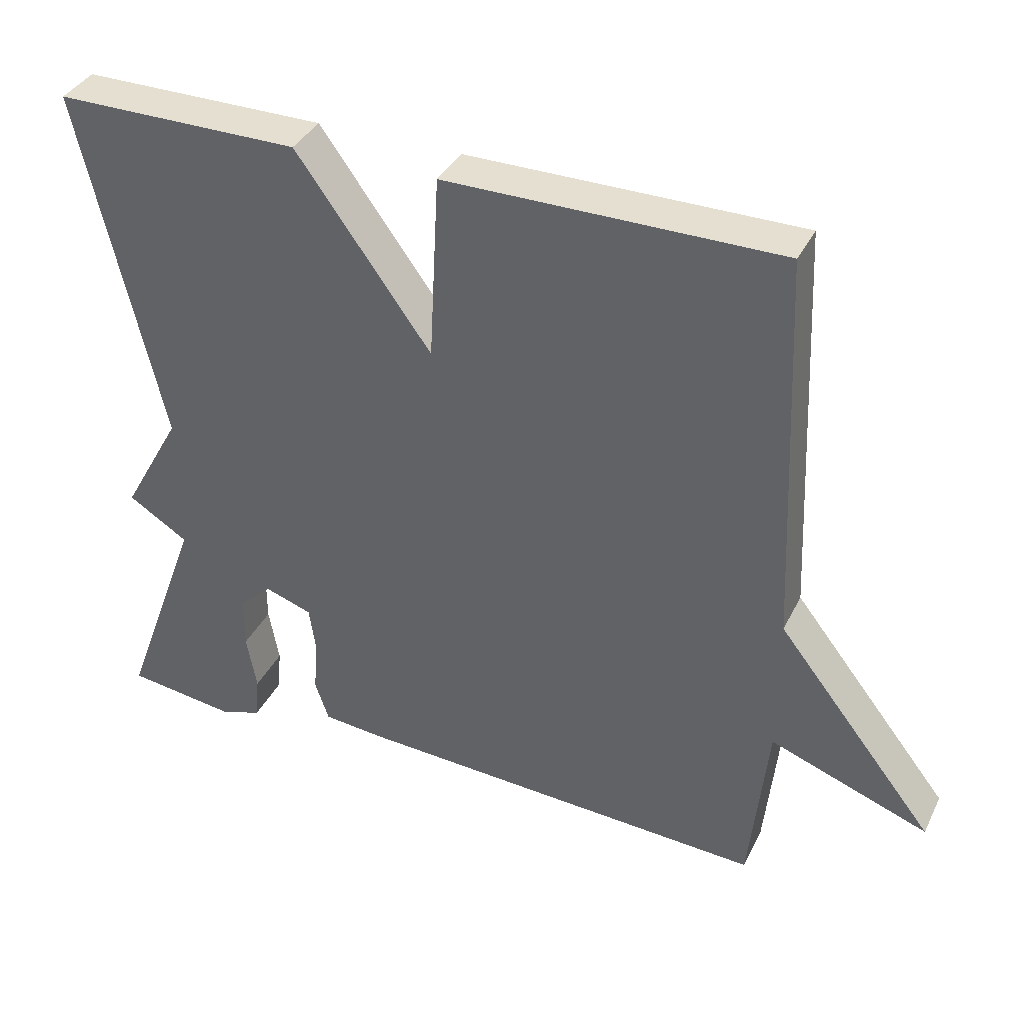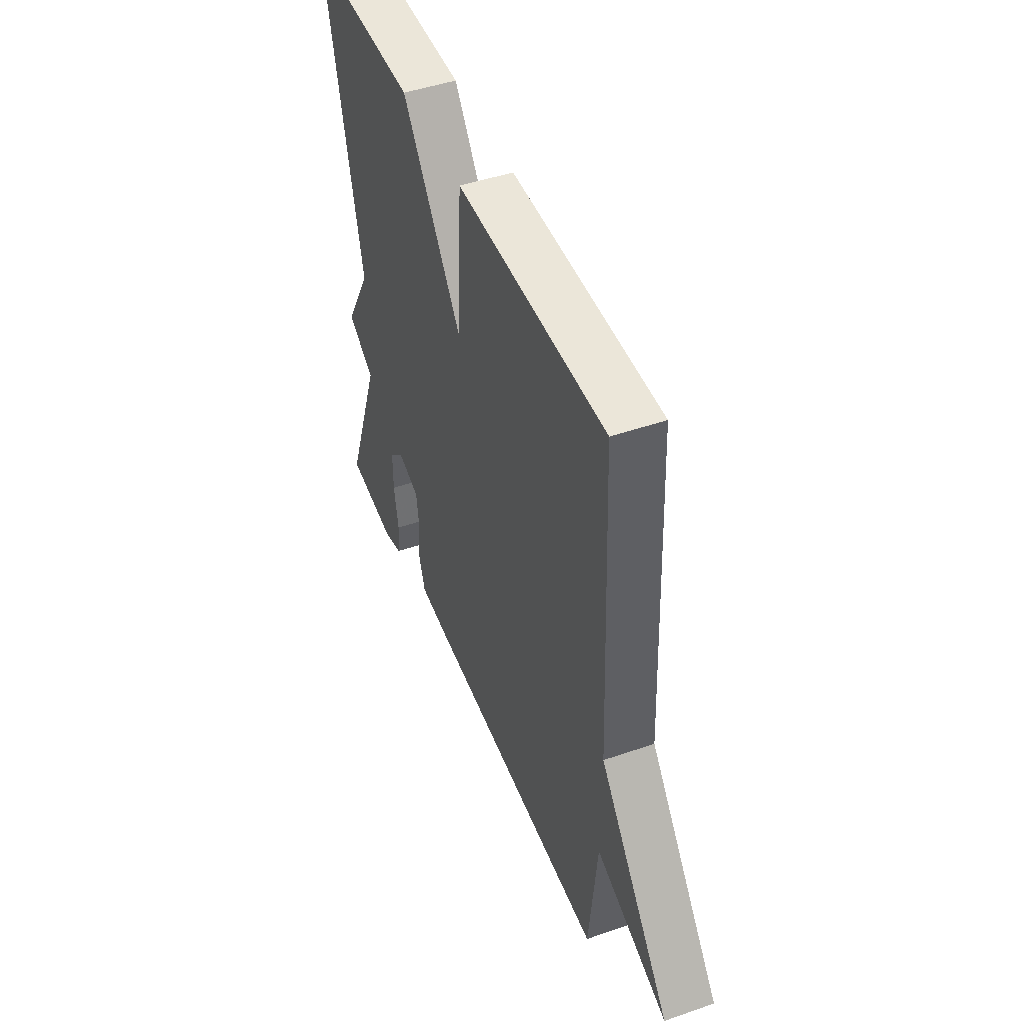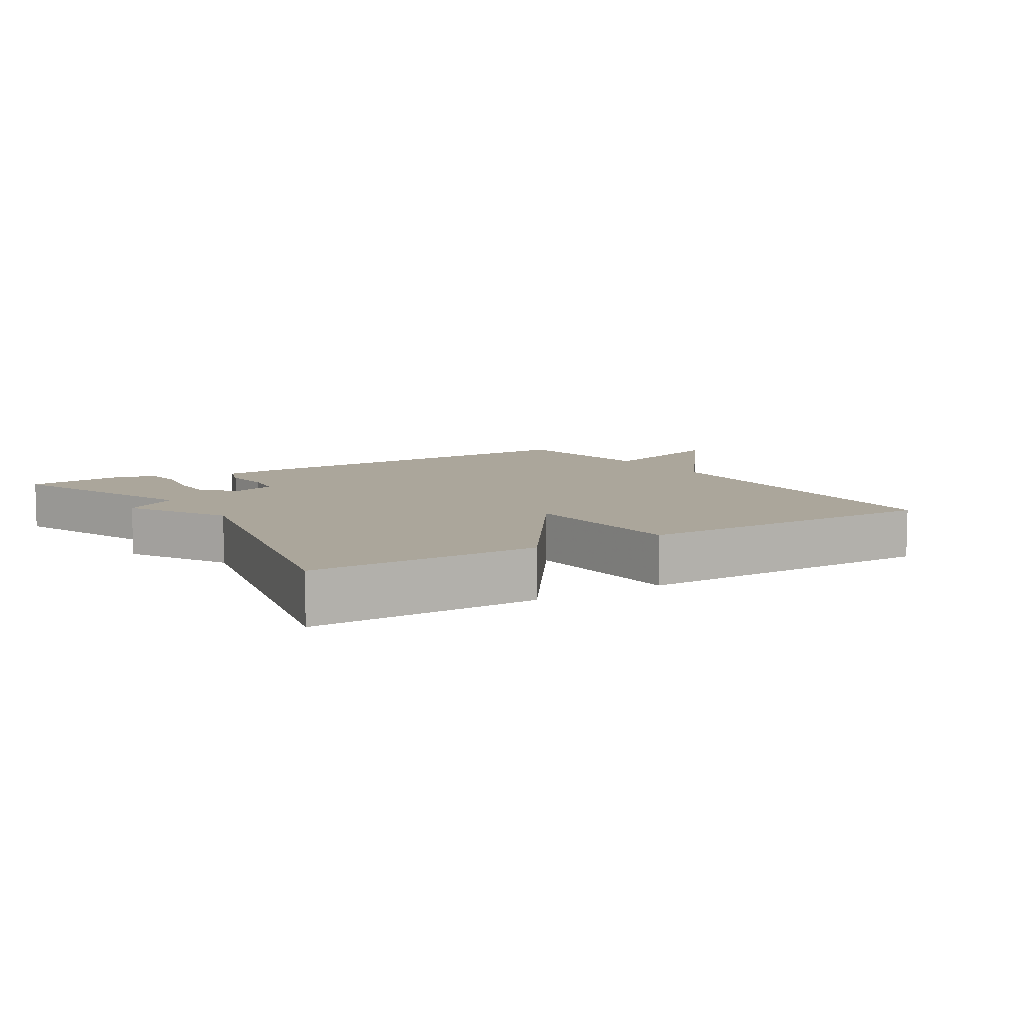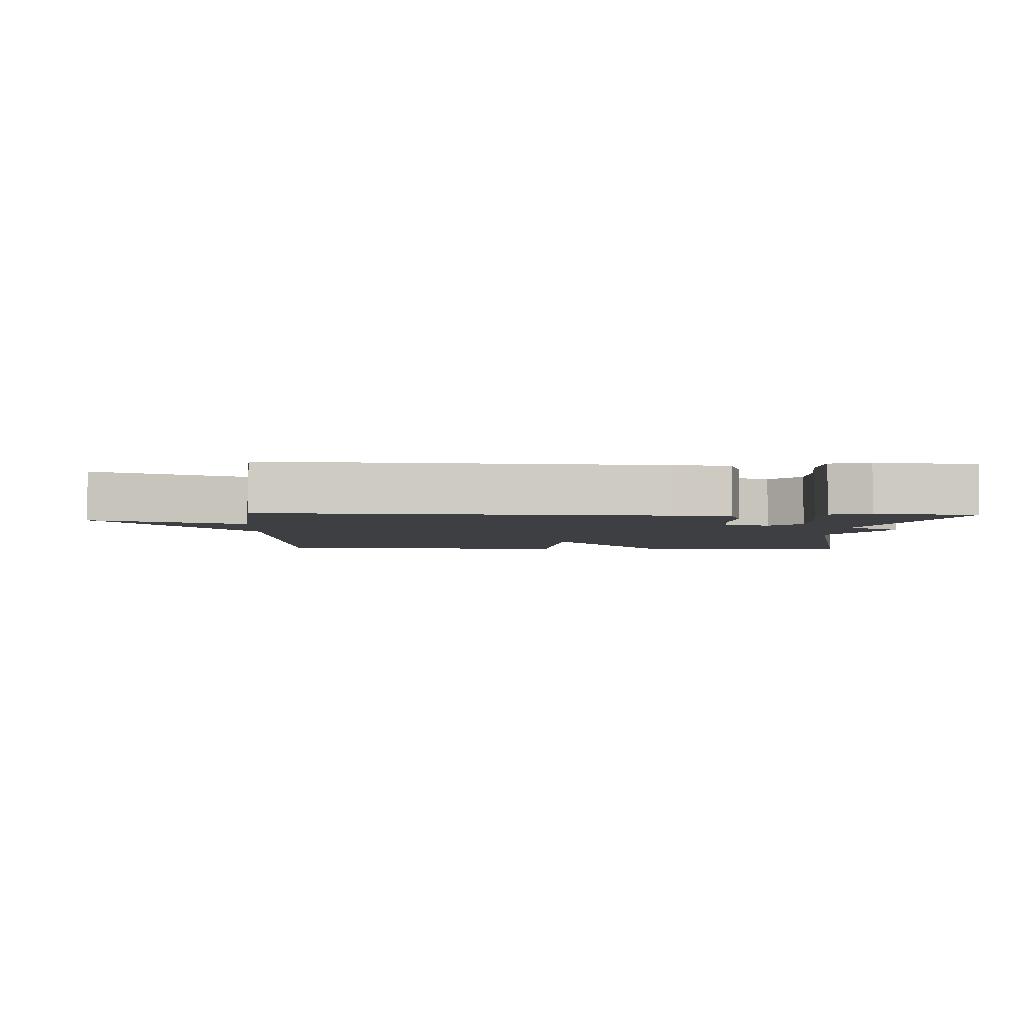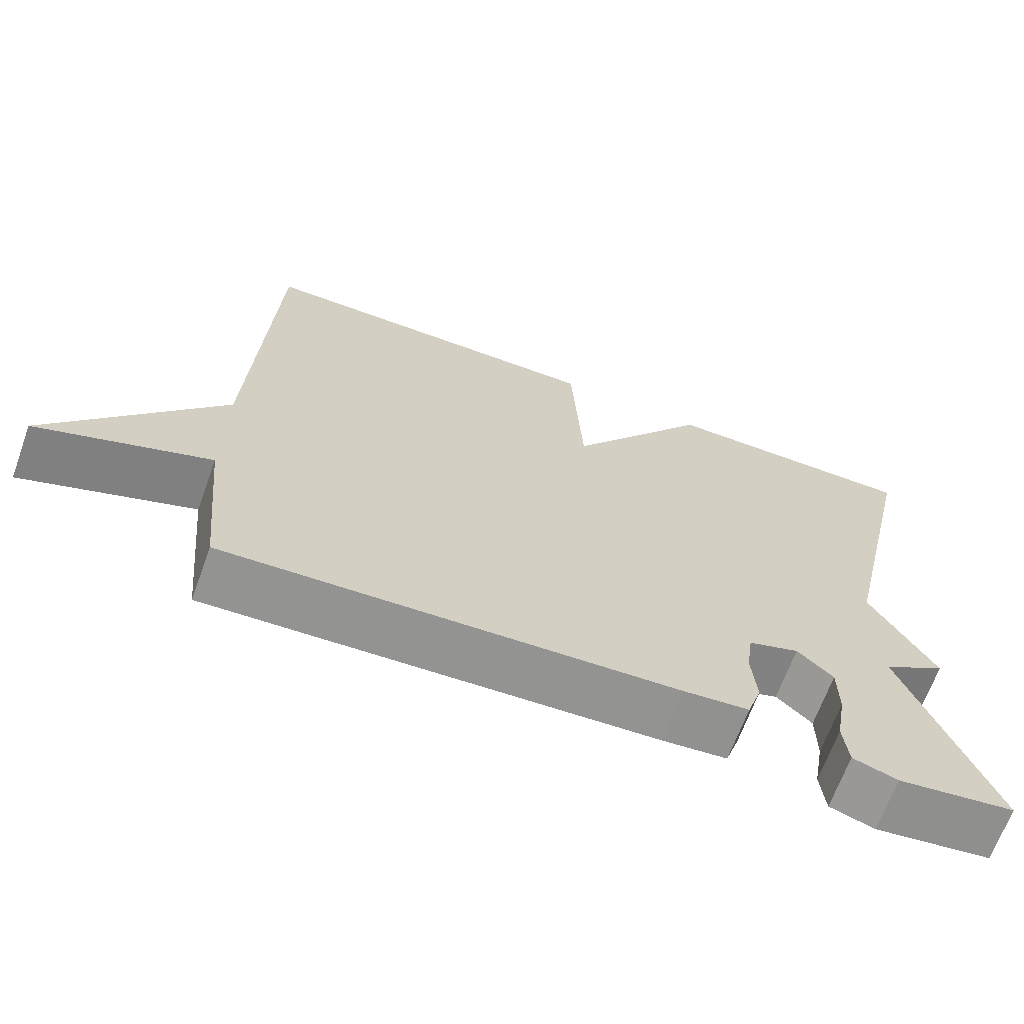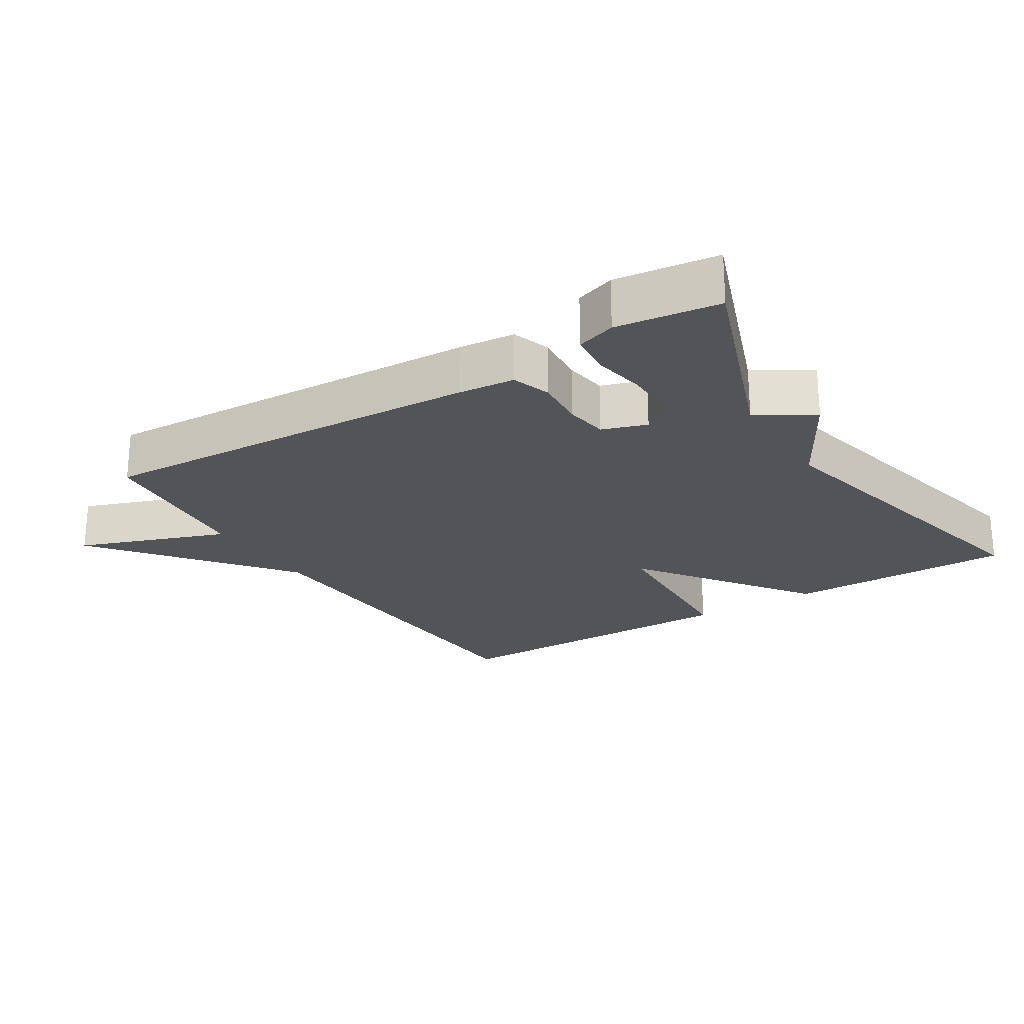
<metadata>
{"format":"obj","ext":"obj","renderer":"f3d","projection":"perspective","resolution":1024,"background":"white","views":[{"elev":37.3,"azim":24.0,"up":"+Z"},{"elev":47.0,"azim":68.5,"up":"+Z"},{"elev":8.0,"azim":-32.4,"up":"+Y"},{"elev":-3.8,"azim":177.7,"up":"+Y"},{"elev":-67.3,"azim":160.0,"up":"+Z"},{"elev":-23.2,"azim":-147.9,"up":"+Y"}]}
</metadata>
<code>
v -0.5 0.07 -0.5
v -0.388 0.07 -0.195
v -0.471 0.07 -0.143
v -0.388 0.07 0.005
v -0.5 0.07 0.5
v -0.162 0.07 0.5
v 0.024 0.07 0.241
v 0.038 0.07 0.5
v 0.5 0.07 0.5
v 0.525 0.07 -0.052
v 0.746 0.07 -0.333
v 0.525 0.07 -0.252
v 0.5 0.07 -0.5
v -0.08 0.07 -0.47
v -0.164 0.07 -0.462
v -0.183 0.07 -0.405
v -0.177 0.07 -0.329
v -0.186 0.07 -0.265
v -0.252 0.07 -0.243
v -0.298 0.07 -0.286
v -0.298 0.07 -0.36
v -0.284 0.07 -0.439
v -0.29 0.07 -0.501
v -0.348 0.07 -0.52
v -0.5 0 -0.5
v -0.388 0 -0.195
v -0.471 0 -0.143
v -0.388 0 0.005
v -0.5 0 0.5
v -0.162 0 0.5
v 0.024 0 0.241
v 0.038 0 0.5
v 0.5 0 0.5
v 0.525 0 -0.052
v 0.746 0 -0.333
v 0.525 0 -0.252
v 0.5 0 -0.5
v -0.08 0 -0.47
v -0.164 0 -0.462
v -0.183 0 -0.405
v -0.177 0 -0.329
v -0.186 0 -0.265
v -0.252 0 -0.243
v -0.298 0 -0.286
v -0.298 0 -0.36
v -0.284 0 -0.439
v -0.29 0 -0.501
v -0.348 0 -0.52
f 24 1 2
f 23 24 2
f 22 23 2
f 21 22 2
f 20 21 2
f 19 20 2
f 2 3 4
f 19 2 4
f 18 19 4
f 15 16 17
f 14 15 17
f 13 14 17
f 12 13 17
f 12 17 18
f 10 11 12
f 9 10 12
f 8 9 12
f 7 8 12
f 18 4 5
f 12 18 5
f 7 12 5
f 5 6 7
f 26 25 48
f 26 48 47
f 26 47 46
f 26 46 45
f 26 45 44
f 26 44 43
f 28 27 26
f 28 26 43
f 28 43 42
f 41 40 39
f 41 39 38
f 41 38 37
f 41 37 36
f 42 41 36
f 36 35 34
f 36 34 33
f 36 33 32
f 36 32 31
f 29 28 42
f 29 42 36
f 29 36 31
f 31 30 29
f 1 25 26 2
f 2 26 27 3
f 3 27 28 4
f 4 28 29 5
f 5 29 30 6
f 6 30 31 7
f 7 31 32 8
f 8 32 33 9
f 9 33 34 10
f 10 34 35 11
f 11 35 36 12
f 12 36 37 13
f 13 37 38 14
f 14 38 39 15
f 15 39 40 16
f 16 40 41 17
f 17 41 42 18
f 18 42 43 19
f 19 43 44 20
f 20 44 45 21
f 21 45 46 22
f 22 46 47 23
f 23 47 48 24
f 24 48 25 1

</code>
